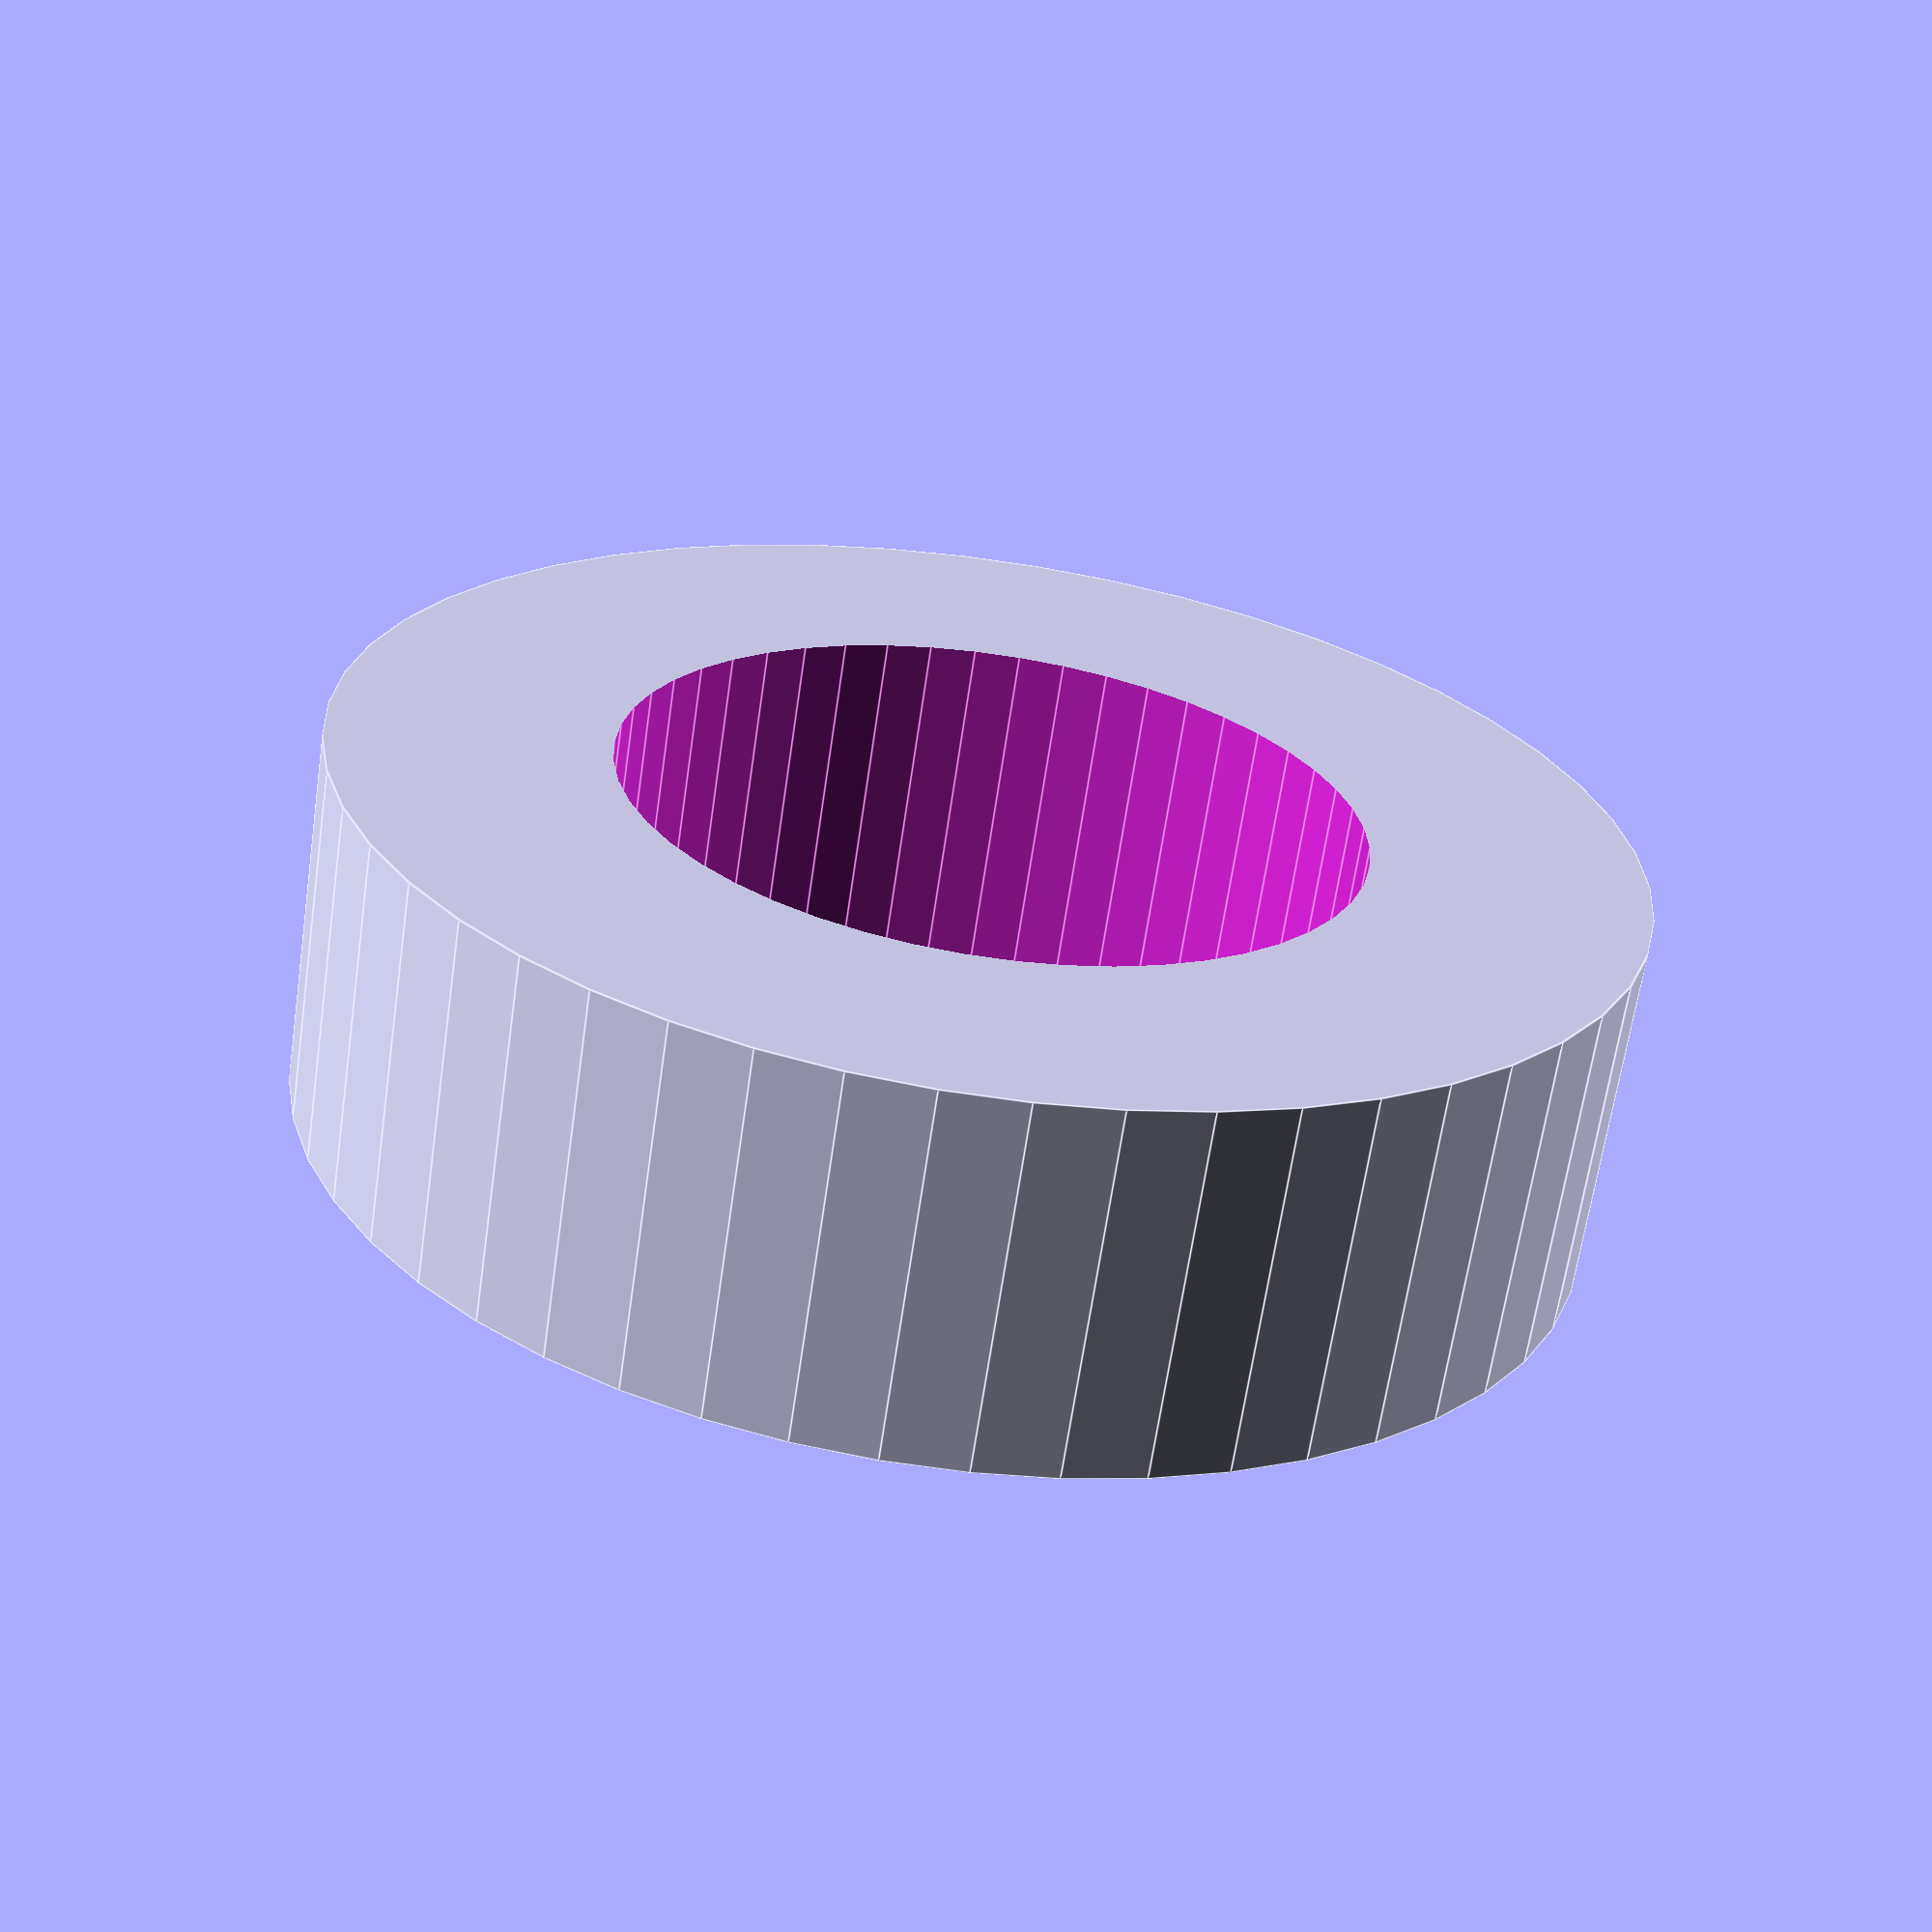
<openscad>
$fn = 50;


difference() {
	union() {
		translate(v = [0, 0, -4.0000000000]) {
			cylinder(h = 8, r = 14.0000000000);
		}
	}
	union() {
		translate(v = [0, 0, -100.0000000000]) {
			cylinder(h = 200, r = 8);
		}
	}
}
</openscad>
<views>
elev=64.6 azim=339.3 roll=351.7 proj=p view=edges
</views>
